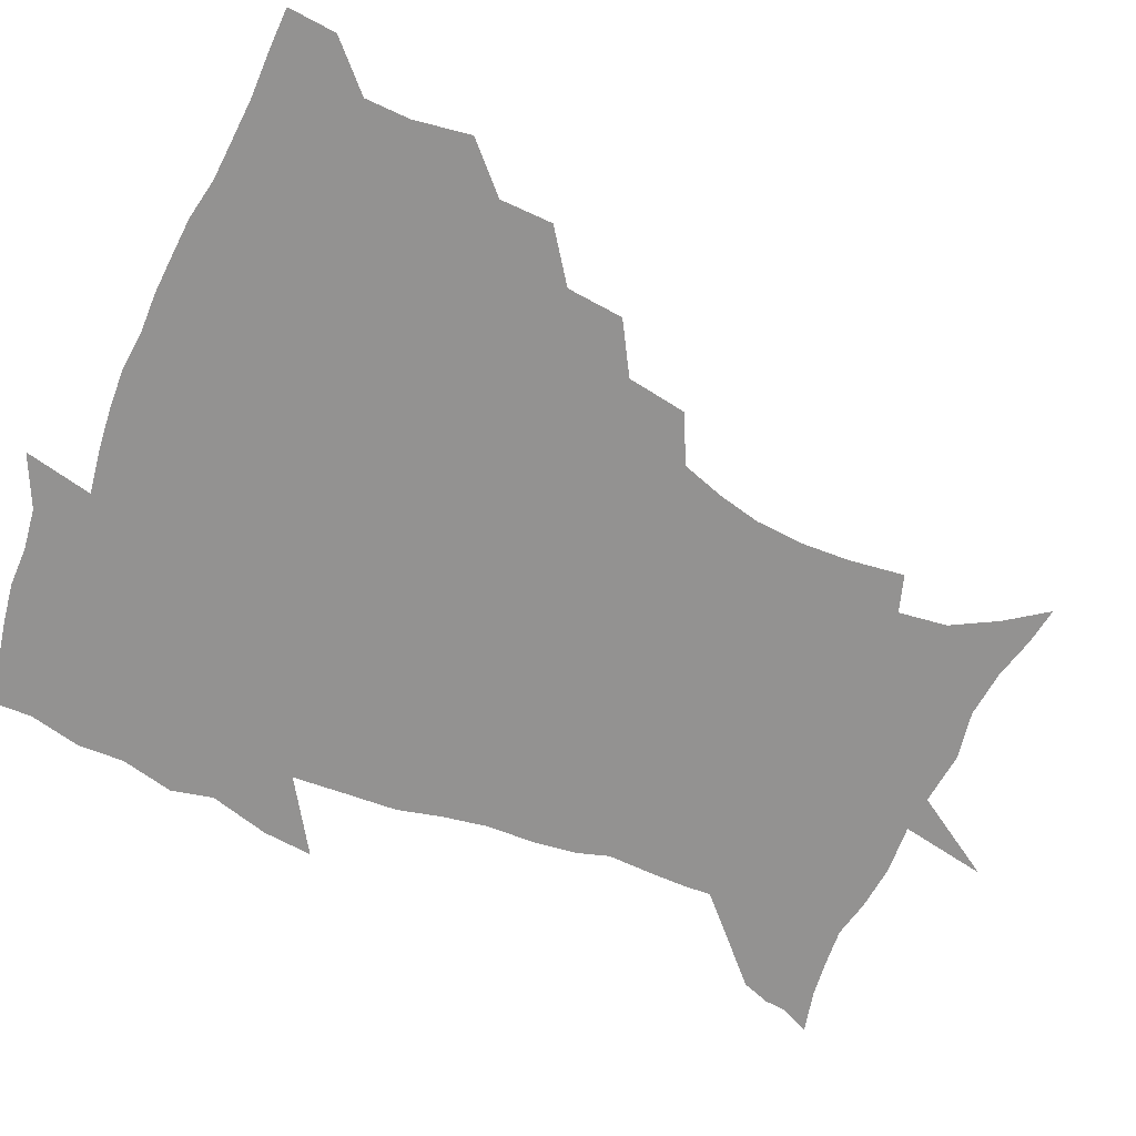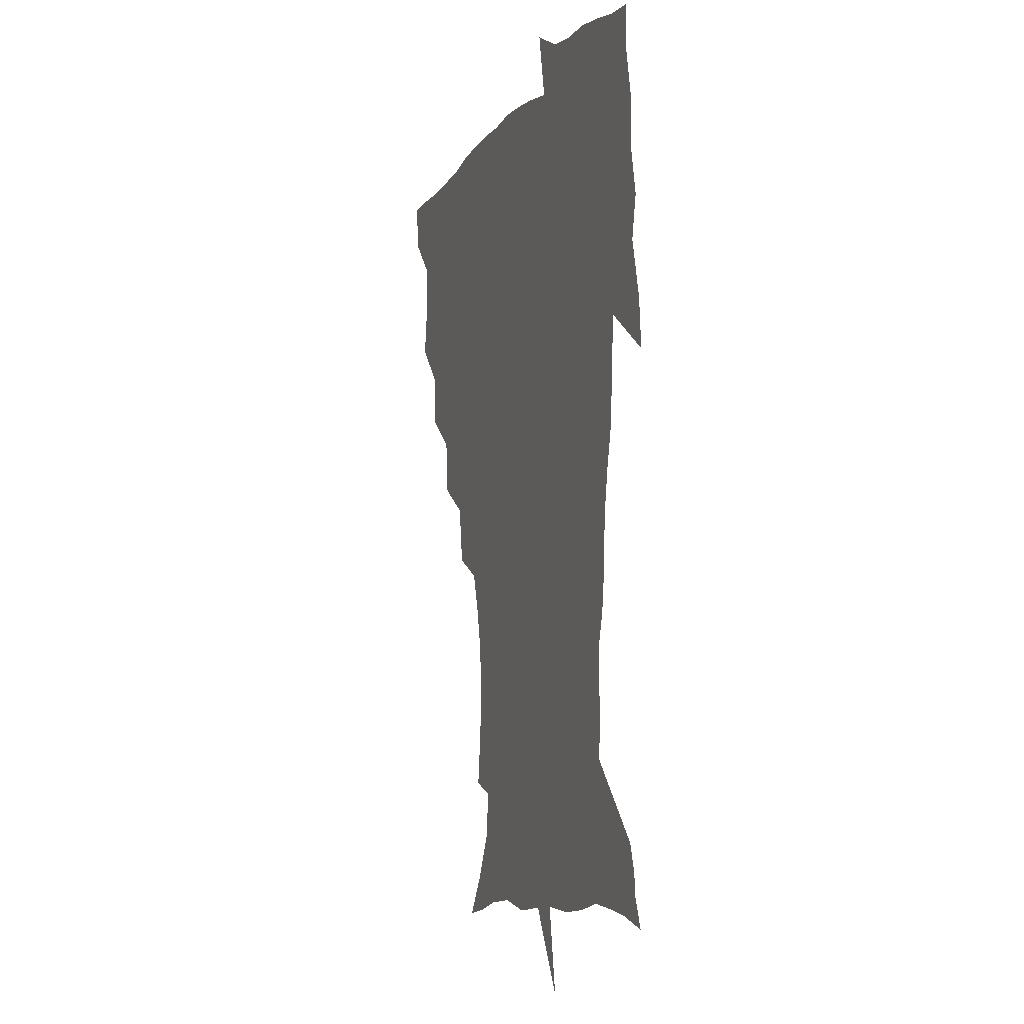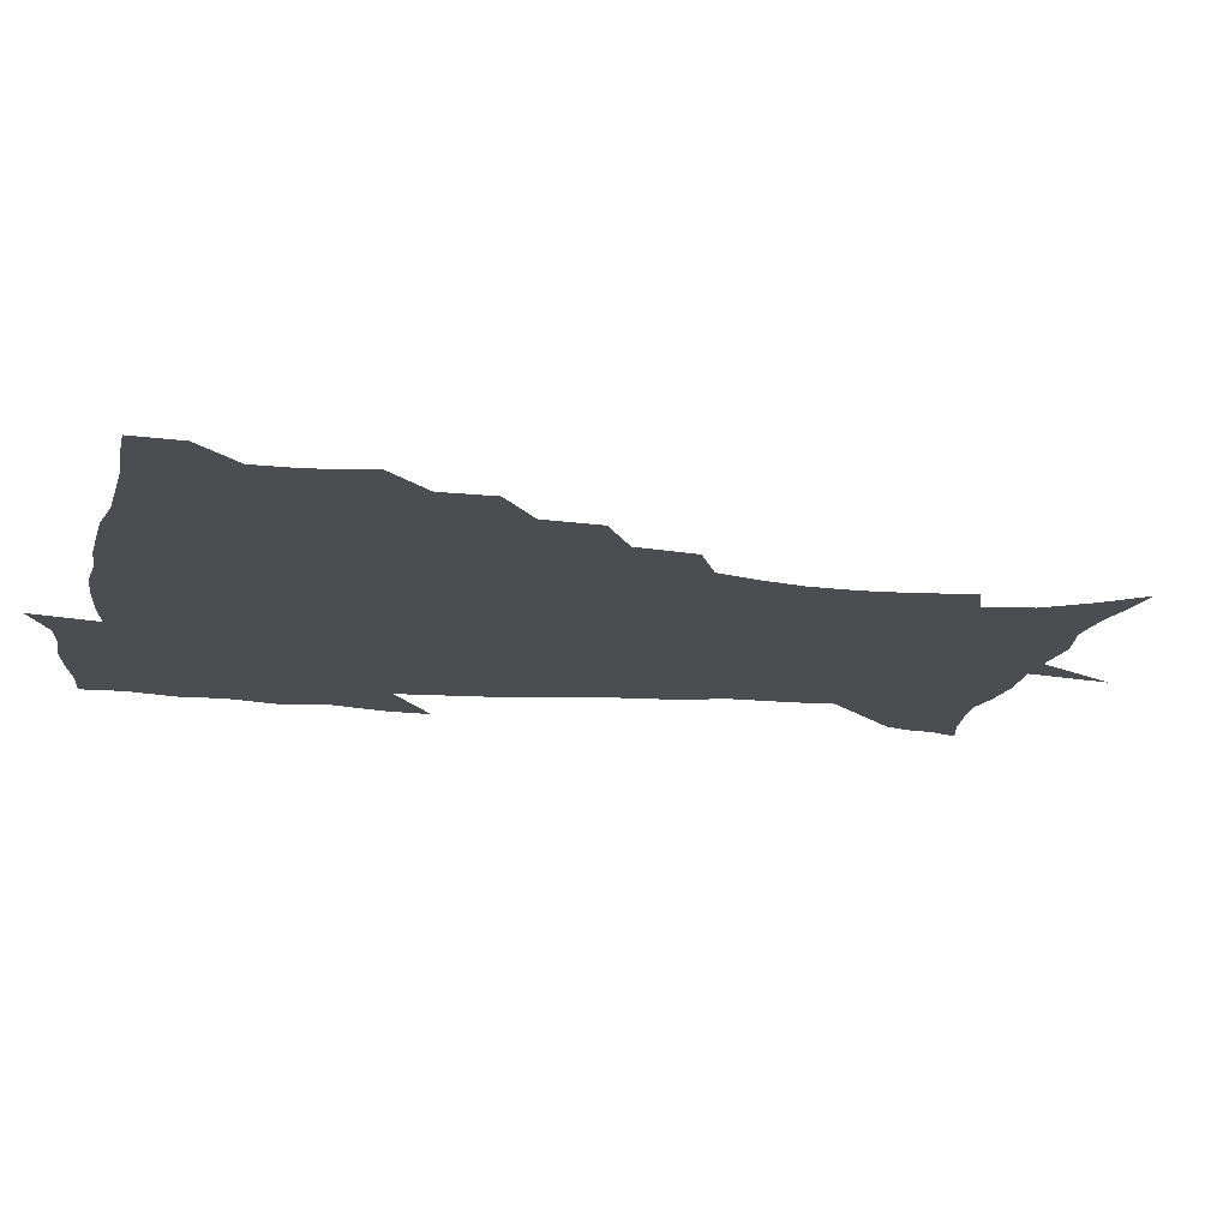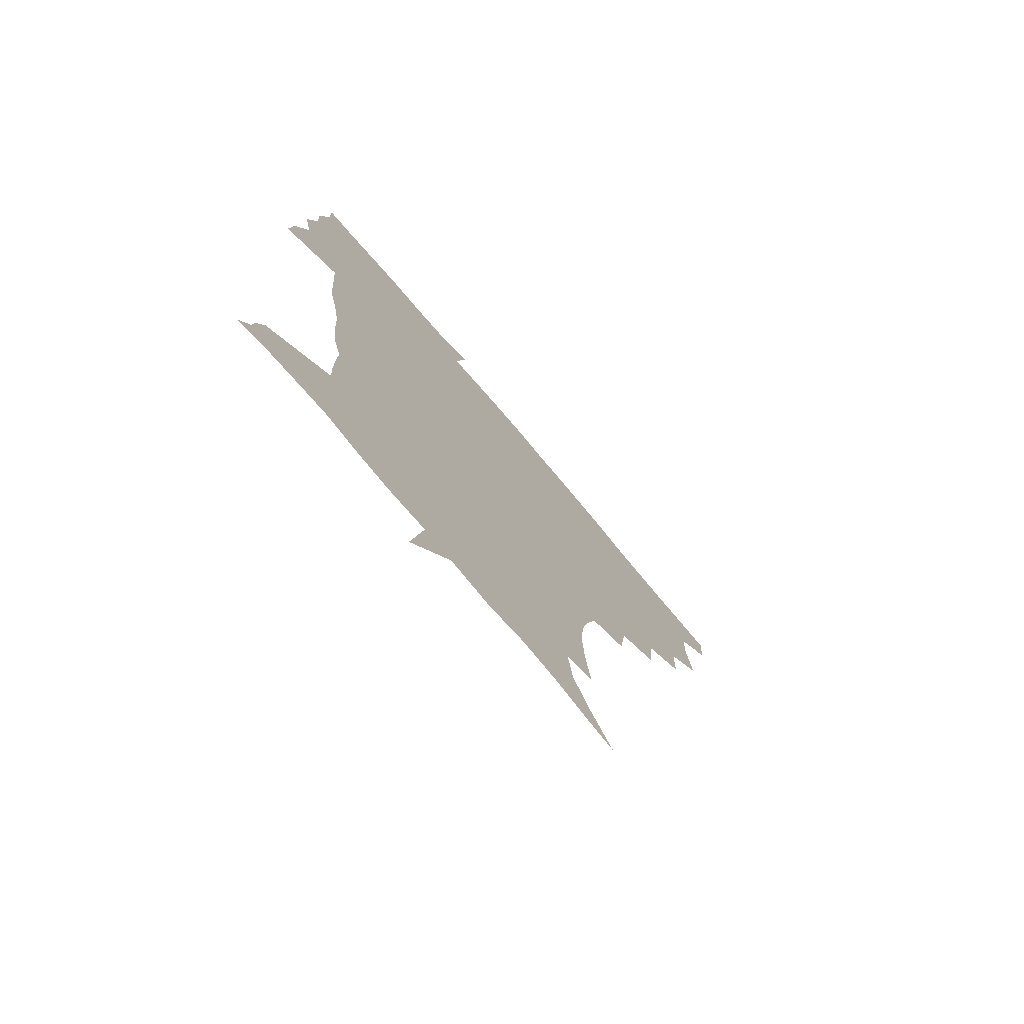
<metadata>
{"format":"obj","ext":"obj","renderer":"f3d","projection":"perspective","resolution":1024,"background":"white","views":[{"elev":-66.4,"azim":-113.7,"up":"+Z"},{"elev":-7.0,"azim":71.7,"up":"+Y"},{"elev":-16.1,"azim":-101.1,"up":"+Z"},{"elev":-75.3,"azim":130.0,"up":"+Y"}]}
</metadata>
<code>
v 452.3 449 0
v 450.9 466.3 0
v 465.1 397.1 0
v 468.3 417.3 0
v 468 433.6 0
v 467.7 448.9 0
v 466.3 466.5 0
v 481.4 362.5 0
v 481 381.5 0
v 484.9 403.3 0
v 484.3 419.2 0
v 483.6 434.7 0
v 482.6 450.4 0
v 482 466.2 0
v 501.4 329.1 0
v 499.5 349.5 0
v 501 371.9 0
v 501.9 390.4 0
v 501.2 405.9 0
v 500.4 420.7 0
v 499.7 435.4 0
v 499.1 449.8 0
v 497.1 466.9 0
v 523.1 296.7 0
v 519.7 318.3 0
v 518.6 341.1 0
v 516.7 358 0
v 517.9 377.9 0
v 516.1 391.6 0
v 515.9 407.1 0
v 515.2 421.7 0
v 514.4 436.1 0
v 513.4 450.7 0
v 512 467.7 0
v 546.6 203.2 0
v 549.3 223.4 0
v 550.2 241 0
v 548.9 257.8 0
v 545.4 273 0
v 540.3 288.5 0
v 536.6 309 0
v 534.3 327.8 0
v 533.6 347.4 0
v 532.3 363 0
v 531.9 379.1 0
v 531.4 393.8 0
v 530.5 408.1 0
v 529.9 422.5 0
v 528.9 437 0
v 527.9 452.1 0
v 526.7 470.5 0
v 538.3 150.5 0
v 548.7 165.1 0
v 557.7 181.4 0
v 560.1 198.9 0
v 560.5 216.9 0
v 561.1 234.3 0
v 560.3 250.2 0
v 558.2 264.9 0
v 555.2 279.7 0
v 552 297.6 0
v 549.5 315.1 0
v 548.2 333.5 0
v 547.1 348.9 0
v 546.5 365.5 0
v 547 381.9 0
v 545.8 395.1 0
v 546.2 409.6 0
v 544.7 423.2 0
v 544 437.3 0
v 542.5 453.3 0
v 541 471.3 0
v 551.5 152.4 0
v 565.2 172.7 0
v 569.6 188.9 0
v 571.9 208.1 0
v 571.3 222 0
v 571.9 241.7 0
v 570.9 257.7 0
v 569.4 274.4 0
v 566.3 285.8 0
v 564.2 303.2 0
v 562.7 320.4 0
v 561.6 335 0
v 561.4 353.5 0
v 560.6 367.6 0
v 560.5 382.6 0
v 559.4 395.3 0
v 560 410.1 0
v 559.2 423.6 0
v 558.5 437.6 0
v 557.4 452.8 0
v 555.2 471.9 0
v 567.4 156.3 0
v 578.5 176.4 0
v 582.4 196.1 0
v 583 212.7 0
v 583 229.6 0
v 582.7 245.8 0
v 581.7 261.8 0
v 580.3 277.4 0
v 578.3 291.4 0
v 576.7 307.5 0
v 575.4 320.2 0
v 575.1 339.1 0
v 574.7 354.4 0
v 574 368 0
v 574.1 383.5 0
v 574.3 397.3 0
v 573.9 410.6 0
v 573.1 424.3 0
v 572.9 437.9 0
v 572.2 451.9 0
v 569.6 471.4 0
v 584.4 157.9 0
v 592.4 180.1 0
v 594 197.5 0
v 594.3 214.2 0
v 594 229.2 0
v 593.2 247.4 0
v 592.6 263 0
v 591.8 280.1 0
v 590.3 293.6 0
v 589 308 0
v 588.4 323.4 0
v 588.3 341.4 0
v 588.1 356.4 0
v 587.9 369.7 0
v 587.8 383.1 0
v 588.1 397.8 0
v 587.8 411.1 0
v 588 424.5 0
v 587.5 437.9 0
v 586.1 453.1 0
v 583.6 472.7 0
v 602.2 154.8 0
v 605.5 179.6 0
v 606 199.8 0
v 605.8 216.1 0
v 605.5 232.9 0
v 604.8 245.9 0
v 603.6 263.1 0
v 603.3 282 0
v 602.4 295.6 0
v 601.7 309.8 0
v 601.5 326.5 0
v 601.3 341.8 0
v 601.3 355.1 0
v 601.3 370 0
v 601.7 384.7 0
v 601.8 398.2 0
v 601.9 411.5 0
v 602.1 424.8 0
v 601.5 438.8 0
v 600.2 454.4 0
v 598.2 471.9 0
v 621.3 156.8 0
v 618.7 182.6 0
v 617.8 201 0
v 617.2 219.4 0
v 616.8 234 0
v 616.3 248.6 0
v 615.5 262.2 0
v 614.6 282.2 0
v 614.4 296.8 0
v 614.3 311.6 0
v 614.1 326.9 0
v 614.1 342.7 0
v 614.3 355.5 0
v 614.8 371.9 0
v 614.9 384.9 0
v 615.4 399.3 0
v 615.8 411.8 0
v 616.2 424.9 0
v 615.9 438.9 0
v 615 454 0
v 613.5 470.2 0
v 640.4 126.6 0
v 634.6 157.9 0
v 632.1 180.6 0
v 629.8 201 0
v 628.5 218.6 0
v 627.8 235.2 0
v 627.6 250.3 0
v 627.2 263.9 0
v 626.3 282.3 0
v 626.4 296.3 0
v 626.4 313.4 0
v 626.9 326.9 0
v 627.1 341.4 0
v 627.4 356.5 0
v 627.5 372.2 0
v 628.2 384.6 0
v 628.6 398.2 0
v 629.2 411.8 0
v 629.6 425 0
v 630.7 438.2 0
v 631.1 451.7 0
v 630 467.5 0
v 624.5 492.3 0
v 652.7 156.7 0
v 645.3 181.6 0
v 642.1 200 0
v 640.2 216.6 0
v 638.9 233.4 0
v 638.5 250 0
v 638.5 264.1 0
v 638 281.1 0
v 638.8 294.7 0
v 639.2 309.9 0
v 639.7 324.4 0
v 640.3 339 0
v 640.3 355.9 0
v 640.6 370.5 0
v 641.3 383.9 0
v 642.2 396.7 0
v 642.5 411.5 0
v 643.3 424.3 0
v 644.3 438.2 0
v 644.7 451.6 0
v 644.7 466 0
v 643.2 483.4 0
v 669.1 158.3 0
v 659.7 179.8 0
v 654.9 197.7 0
v 651.4 215.7 0
v 650.3 230.4 0
v 649.4 247.6 0
v 649.7 262.1 0
v 650.2 276.6 0
v 650.9 291.7 0
v 651.8 306.3 0
v 652.8 320.8 0
v 653.6 335.8 0
v 653.4 353.3 0
v 653.8 368.8 0
v 654.6 382.8 0
v 655.1 397.9 0
v 655.7 411.3 0
v 656.7 424.9 0
v 657.5 438 0
v 658.3 451.1 0
v 658.9 465.1 0
v 658.2 481.2 0
v 683 161.2 0
v 673.3 178.8 0
v 668.4 194.5 0
v 663.8 211.4 0
v 661.3 227.3 0
v 660.7 242.8 0
v 661.3 256.8 0
v 662.1 271.5 0
v 663.2 286.3 0
v 664.1 301.8 0
v 664.6 319.2 0
v 666.2 333.6 0
v 667.9 348.2 0
v 667.9 365.2 0
v 667.5 382.2 0
v 668 396.6 0
v 668.8 410.3 0
v 669.4 424.5 0
v 670.6 437.4 0
v 671.7 450.6 0
v 672.9 463.9 0
v 672.7 481.1 0
v 697.3 160.1 0
v 687.6 176.1 0
v 684.3 188.1 0
v 676.6 206.8 0
v 673.3 220.7 0
v 672.9 234.9 0
v 672.4 250.6 0
v 673.4 265 0
v 676.1 277.7 0
v 676.5 295.2 0
v 678.4 310.4 0
v 680.9 325.3 0
v 682.4 341.9 0
v 682.2 360.5 0
v 681.5 378.6 0
v 682.3 393.2 0
v 681.7 408.9 0
v 682.6 422.6 0
v 683.2 436.8 0
v 684.8 449.5 0
v 686.5 462.7 0
v 687.8 478.6 0
v 710.7 158.4 0
v 703.3 171.5 0
v 699.5 182.6 0
v 695.9 194.2 0
v 687.3 211.1 0
v 688 220.4 0
v 687.9 234.2 0
v 687.5 250.6 0
v 691.1 262.1 0
v 693.1 277.5 0
v 693.9 295.7 0
v 696.7 311.8 0
v 700.7 327.5 0
v 701.9 346.7 0
v 703.3 366.1 0
v 699.4 386 0
v 697.8 403.1 0
v 695.9 420.2 0
v 696.7 434.3 0
v 697.5 448.2 0
v 700.4 461.2 0
v 703.1 475.5 0
v 725.6 154.8 0
v 720.9 165.6 0
v 720.2 173 0
v 716.7 182.9 0
v 729.8 349 0
v 728.2 367 0
v 722.2 388.7 0
v 725.6 403.8 0
v 721.1 423.2 0
v 721.8 439.3 0
v 717.5 458.3 0
v 717.9 474 0
v 721 496 0
f 5 6 1
f 1 6 2
f 6 7 2
f 9 10 3
f 3 10 4
f 10 11 4
f 4 11 5
f 11 12 5
f 5 12 6
f 12 13 6
f 6 13 7
f 13 14 7
f 16 17 8
f 8 17 9
f 17 18 9
f 9 18 10
f 18 19 10
f 10 19 11
f 19 20 11
f 11 20 12
f 20 21 12
f 12 21 13
f 21 22 13
f 13 22 14
f 22 23 14
f 25 26 15
f 15 26 16
f 26 27 16
f 16 27 17
f 27 28 17
f 17 28 18
f 28 29 18
f 18 29 19
f 29 30 19
f 19 30 20
f 30 31 20
f 20 31 21
f 31 32 21
f 21 32 22
f 32 33 22
f 22 33 23
f 33 34 23
f 40 41 24
f 24 41 25
f 41 42 25
f 25 42 26
f 42 43 26
f 26 43 27
f 43 44 27
f 27 44 28
f 44 45 28
f 28 45 29
f 45 46 29
f 29 46 30
f 46 47 30
f 30 47 31
f 47 48 31
f 31 48 32
f 48 49 32
f 32 49 33
f 49 50 33
f 33 50 34
f 50 51 34
f 55 56 35
f 35 56 36
f 56 57 36
f 36 57 37
f 57 58 37
f 37 58 38
f 58 59 38
f 38 59 39
f 59 60 39
f 39 60 40
f 60 61 40
f 40 61 41
f 61 62 41
f 41 62 42
f 62 63 42
f 42 63 43
f 63 64 43
f 43 64 44
f 64 65 44
f 44 65 45
f 65 66 45
f 45 66 46
f 66 67 46
f 46 67 47
f 67 68 47
f 47 68 48
f 68 69 48
f 48 69 49
f 69 70 49
f 49 70 50
f 70 71 50
f 50 71 51
f 71 72 51
f 52 73 53
f 73 74 53
f 53 74 54
f 74 75 54
f 54 75 55
f 75 76 55
f 55 76 56
f 76 77 56
f 56 77 57
f 77 78 57
f 57 78 58
f 78 79 58
f 58 79 59
f 79 80 59
f 59 80 60
f 80 81 60
f 60 81 61
f 81 82 61
f 61 82 62
f 82 83 62
f 62 83 63
f 83 84 63
f 63 84 64
f 84 85 64
f 64 85 65
f 85 86 65
f 65 86 66
f 86 87 66
f 66 87 67
f 87 88 67
f 67 88 68
f 88 89 68
f 68 89 69
f 89 90 69
f 69 90 70
f 90 91 70
f 70 91 71
f 91 92 71
f 71 92 72
f 92 93 72
f 73 94 74
f 94 95 74
f 74 95 75
f 95 96 75
f 75 96 76
f 96 97 76
f 76 97 77
f 97 98 77
f 77 98 78
f 98 99 78
f 78 99 79
f 99 100 79
f 79 100 80
f 100 101 80
f 80 101 81
f 101 102 81
f 81 102 82
f 102 103 82
f 82 103 83
f 103 104 83
f 83 104 84
f 104 105 84
f 84 105 85
f 105 106 85
f 85 106 86
f 106 107 86
f 86 107 87
f 107 108 87
f 87 108 88
f 108 109 88
f 88 109 89
f 109 110 89
f 89 110 90
f 110 111 90
f 90 111 91
f 111 112 91
f 91 112 92
f 112 113 92
f 92 113 93
f 113 114 93
f 94 115 95
f 115 116 95
f 95 116 96
f 116 117 96
f 96 117 97
f 117 118 97
f 97 118 98
f 118 119 98
f 98 119 99
f 119 120 99
f 99 120 100
f 120 121 100
f 100 121 101
f 121 122 101
f 101 122 102
f 122 123 102
f 102 123 103
f 123 124 103
f 103 124 104
f 124 125 104
f 104 125 105
f 125 126 105
f 105 126 106
f 126 127 106
f 106 127 107
f 127 128 107
f 107 128 108
f 128 129 108
f 108 129 109
f 129 130 109
f 109 130 110
f 130 131 110
f 110 131 111
f 131 132 111
f 111 132 112
f 132 133 112
f 112 133 113
f 133 134 113
f 113 134 114
f 134 135 114
f 115 136 116
f 136 137 116
f 116 137 117
f 137 138 117
f 117 138 118
f 138 139 118
f 118 139 119
f 139 140 119
f 119 140 120
f 140 141 120
f 120 141 121
f 141 142 121
f 121 142 122
f 142 143 122
f 122 143 123
f 143 144 123
f 123 144 124
f 144 145 124
f 124 145 125
f 145 146 125
f 125 146 126
f 146 147 126
f 126 147 127
f 147 148 127
f 127 148 128
f 148 149 128
f 128 149 129
f 149 150 129
f 129 150 130
f 150 151 130
f 130 151 131
f 151 152 131
f 131 152 132
f 152 153 132
f 132 153 133
f 153 154 133
f 133 154 134
f 154 155 134
f 134 155 135
f 155 156 135
f 136 157 137
f 157 158 137
f 137 158 138
f 158 159 138
f 138 159 139
f 159 160 139
f 139 160 140
f 160 161 140
f 140 161 141
f 161 162 141
f 141 162 142
f 162 163 142
f 142 163 143
f 163 164 143
f 143 164 144
f 164 165 144
f 144 165 145
f 165 166 145
f 145 166 146
f 166 167 146
f 146 167 147
f 167 168 147
f 147 168 148
f 168 169 148
f 148 169 149
f 169 170 149
f 149 170 150
f 170 171 150
f 150 171 151
f 171 172 151
f 151 172 152
f 172 173 152
f 152 173 153
f 173 174 153
f 153 174 154
f 174 175 154
f 154 175 155
f 175 176 155
f 155 176 156
f 176 177 156
f 178 179 157
f 157 179 158
f 179 180 158
f 158 180 159
f 180 181 159
f 159 181 160
f 181 182 160
f 160 182 161
f 182 183 161
f 161 183 162
f 183 184 162
f 162 184 163
f 184 185 163
f 163 185 164
f 185 186 164
f 164 186 165
f 186 187 165
f 165 187 166
f 187 188 166
f 166 188 167
f 188 189 167
f 167 189 168
f 189 190 168
f 168 190 169
f 190 191 169
f 169 191 170
f 191 192 170
f 170 192 171
f 192 193 171
f 171 193 172
f 193 194 172
f 172 194 173
f 194 195 173
f 173 195 174
f 195 196 174
f 174 196 175
f 196 197 175
f 175 197 176
f 197 198 176
f 176 198 177
f 198 199 177
f 179 201 180
f 201 202 180
f 180 202 181
f 202 203 181
f 181 203 182
f 203 204 182
f 182 204 183
f 204 205 183
f 183 205 184
f 205 206 184
f 184 206 185
f 206 207 185
f 185 207 186
f 207 208 186
f 186 208 187
f 208 209 187
f 187 209 188
f 209 210 188
f 188 210 189
f 210 211 189
f 189 211 190
f 211 212 190
f 190 212 191
f 212 213 191
f 191 213 192
f 213 214 192
f 192 214 193
f 214 215 193
f 193 215 194
f 215 216 194
f 194 216 195
f 216 217 195
f 195 217 196
f 217 218 196
f 196 218 197
f 218 219 197
f 197 219 198
f 219 220 198
f 198 220 199
f 220 221 199
f 199 221 200
f 221 222 200
f 201 223 202
f 223 224 202
f 202 224 203
f 224 225 203
f 203 225 204
f 225 226 204
f 204 226 205
f 226 227 205
f 205 227 206
f 227 228 206
f 206 228 207
f 228 229 207
f 207 229 208
f 229 230 208
f 208 230 209
f 230 231 209
f 209 231 210
f 231 232 210
f 210 232 211
f 232 233 211
f 211 233 212
f 233 234 212
f 212 234 213
f 234 235 213
f 213 235 214
f 235 236 214
f 214 236 215
f 236 237 215
f 215 237 216
f 237 238 216
f 216 238 217
f 238 239 217
f 217 239 218
f 239 240 218
f 218 240 219
f 240 241 219
f 219 241 220
f 241 242 220
f 220 242 221
f 242 243 221
f 221 243 222
f 243 244 222
f 223 245 224
f 245 246 224
f 224 246 225
f 246 247 225
f 225 247 226
f 247 248 226
f 226 248 227
f 248 249 227
f 227 249 228
f 249 250 228
f 228 250 229
f 250 251 229
f 229 251 230
f 251 252 230
f 230 252 231
f 252 253 231
f 231 253 232
f 253 254 232
f 232 254 233
f 254 255 233
f 233 255 234
f 255 256 234
f 234 256 235
f 256 257 235
f 235 257 236
f 257 258 236
f 236 258 237
f 258 259 237
f 237 259 238
f 259 260 238
f 238 260 239
f 260 261 239
f 239 261 240
f 261 262 240
f 240 262 241
f 262 263 241
f 241 263 242
f 263 264 242
f 242 264 243
f 264 265 243
f 243 265 244
f 265 266 244
f 245 267 246
f 267 268 246
f 246 268 247
f 268 269 247
f 247 269 248
f 269 270 248
f 248 270 249
f 270 271 249
f 249 271 250
f 271 272 250
f 250 272 251
f 272 273 251
f 251 273 252
f 273 274 252
f 252 274 253
f 274 275 253
f 253 275 254
f 275 276 254
f 254 276 255
f 276 277 255
f 255 277 256
f 277 278 256
f 256 278 257
f 278 279 257
f 257 279 258
f 279 280 258
f 258 280 259
f 280 281 259
f 259 281 260
f 281 282 260
f 260 282 261
f 282 283 261
f 261 283 262
f 283 284 262
f 262 284 263
f 284 285 263
f 263 285 264
f 285 286 264
f 264 286 265
f 286 287 265
f 265 287 266
f 287 288 266
f 267 289 268
f 289 290 268
f 268 290 269
f 290 291 269
f 269 291 270
f 291 292 270
f 270 292 271
f 292 293 271
f 271 293 272
f 293 294 272
f 272 294 273
f 294 295 273
f 273 295 274
f 295 296 274
f 274 296 275
f 296 297 275
f 275 297 276
f 297 298 276
f 276 298 277
f 298 299 277
f 277 299 278
f 299 300 278
f 278 300 279
f 300 301 279
f 279 301 280
f 301 302 280
f 280 302 281
f 302 303 281
f 281 303 282
f 303 304 282
f 282 304 283
f 304 305 283
f 283 305 284
f 305 306 284
f 284 306 285
f 306 307 285
f 285 307 286
f 307 308 286
f 286 308 287
f 308 309 287
f 287 309 288
f 309 310 288
f 289 311 290
f 311 312 290
f 290 312 291
f 312 313 291
f 291 313 292
f 313 314 292
f 292 314 293
f 303 315 304
f 315 316 304
f 304 316 305
f 316 317 305
f 305 317 306
f 317 318 306
f 306 318 307
f 318 319 307
f 307 319 308
f 319 320 308
f 308 320 309
f 320 321 309
f 309 321 310
f 321 322 310

</code>
